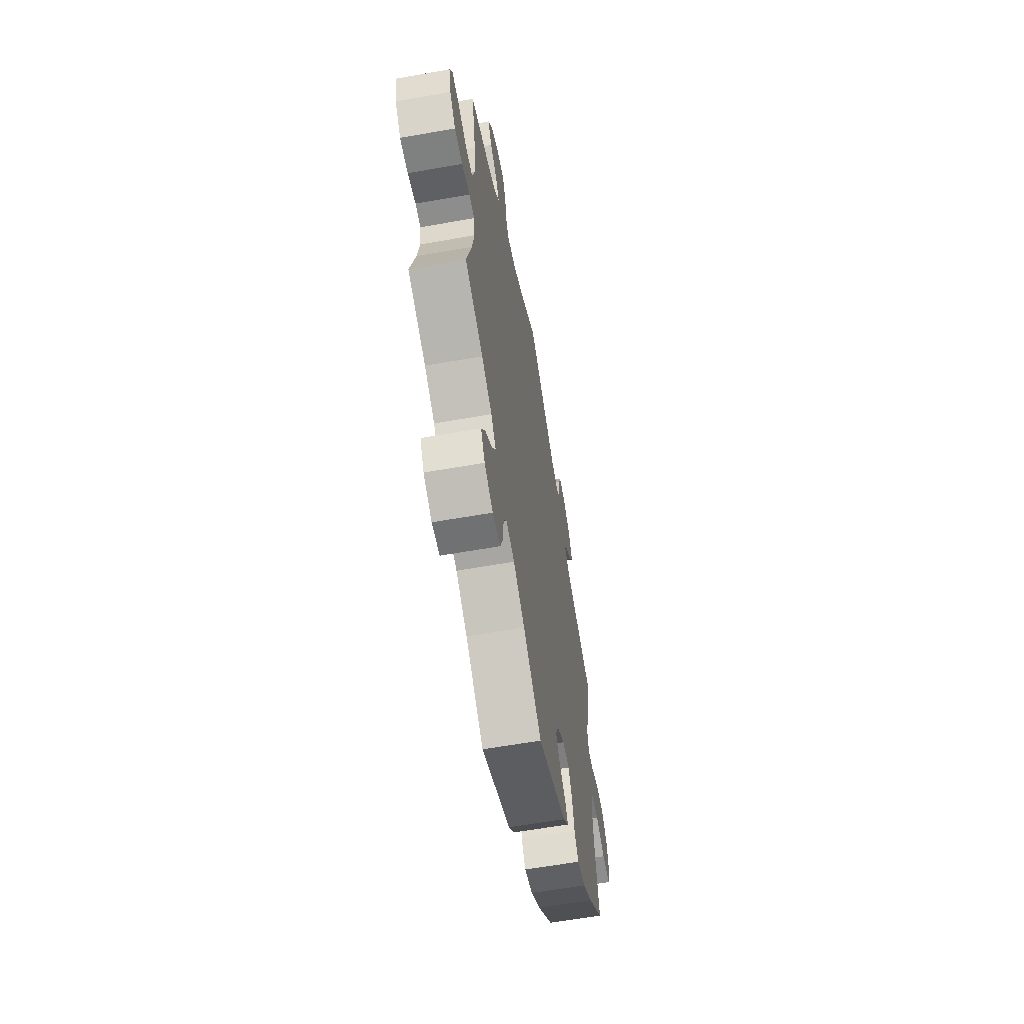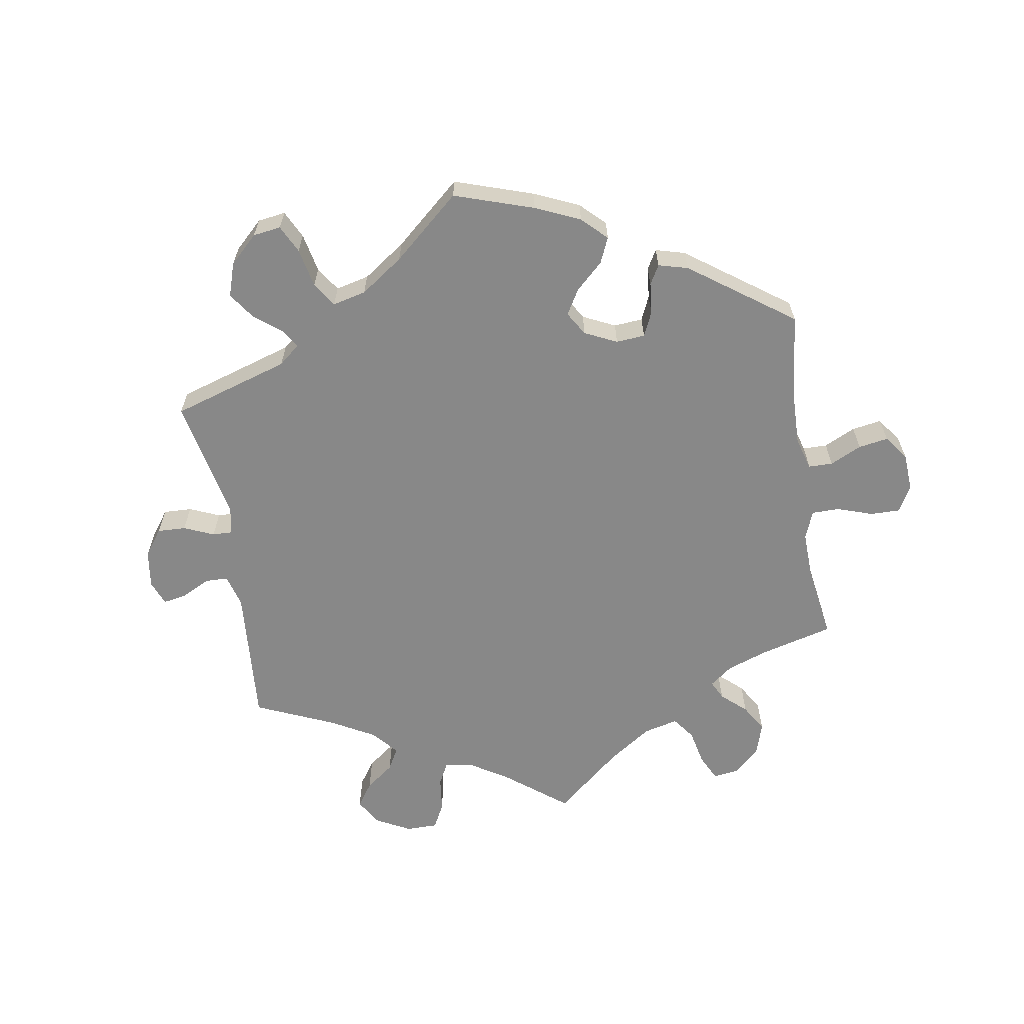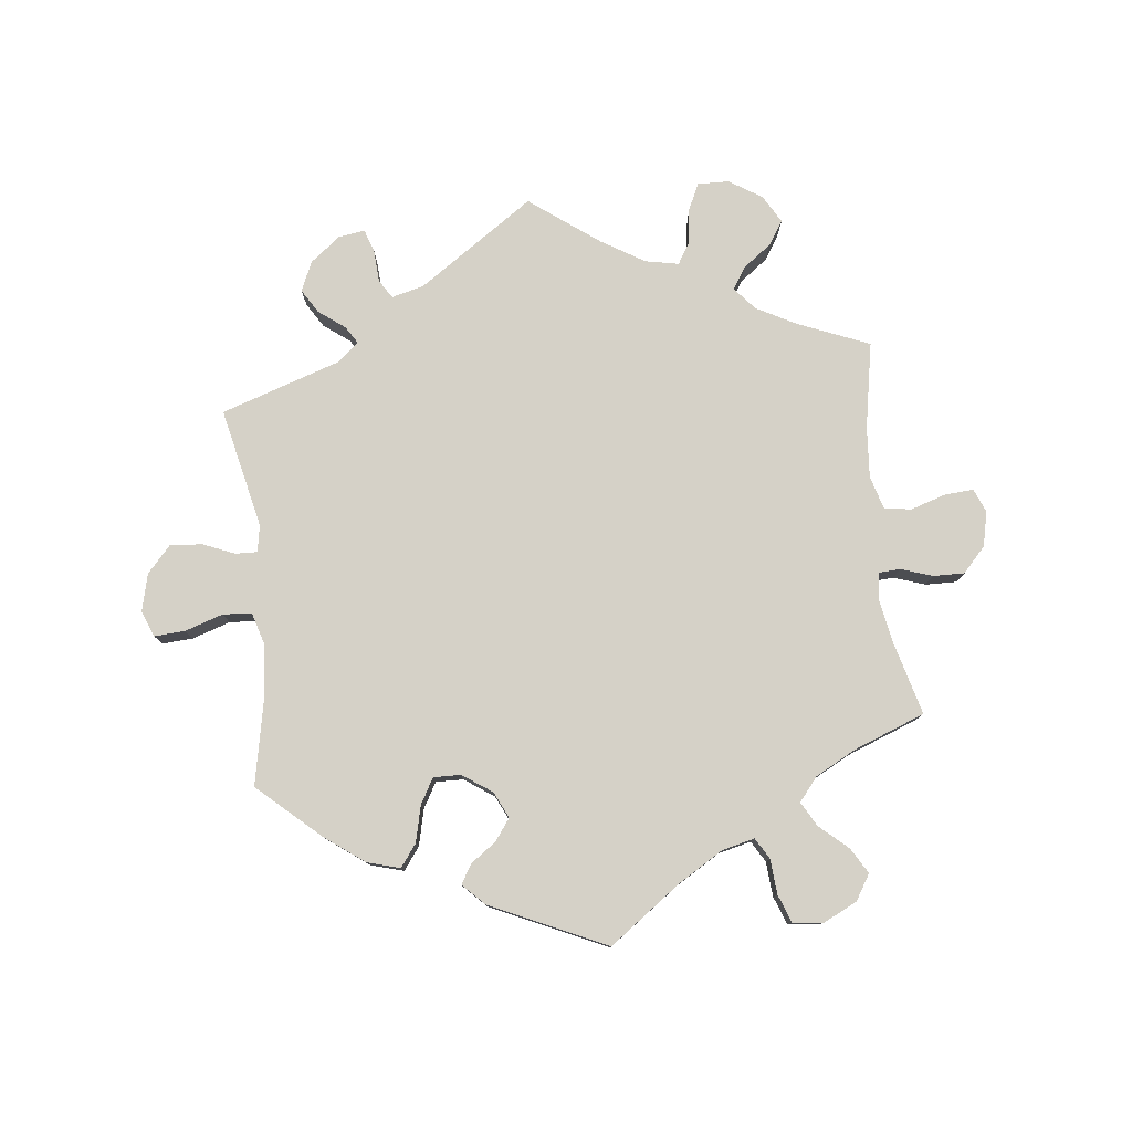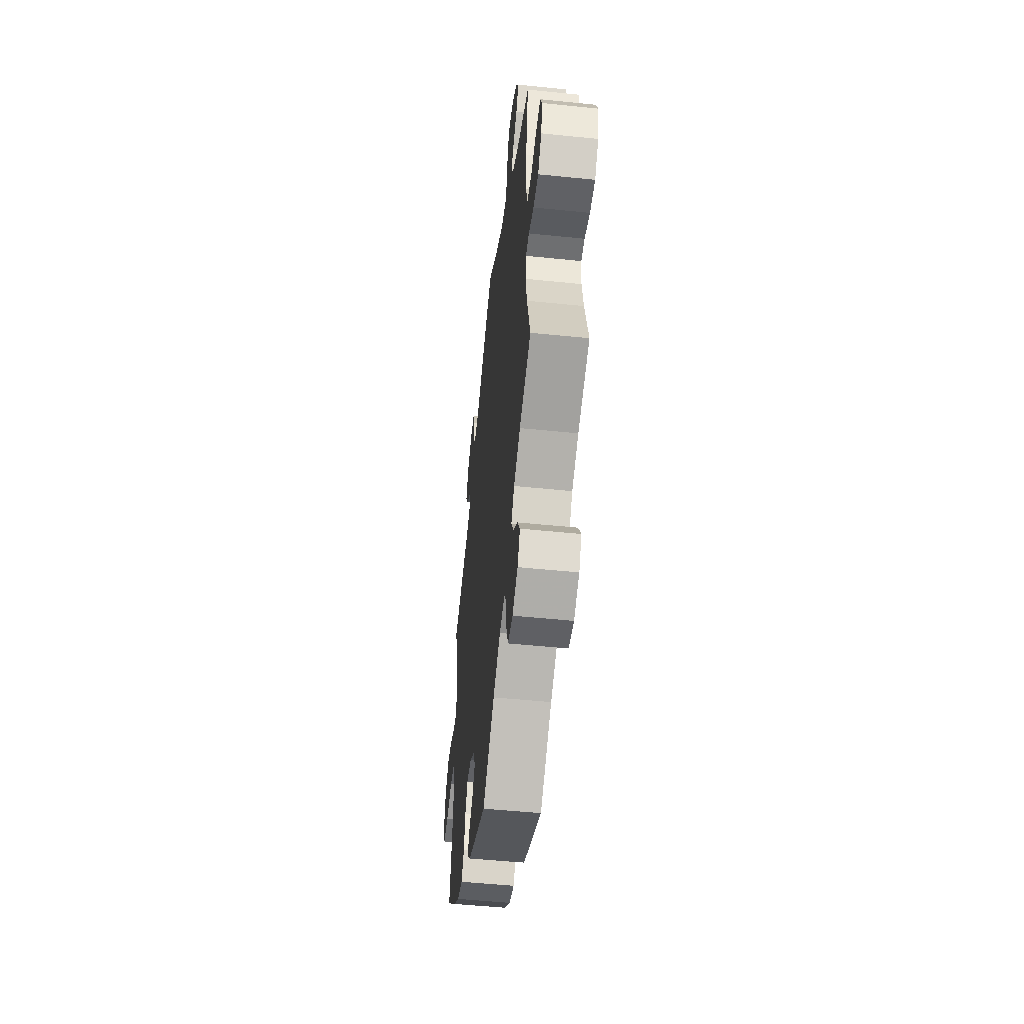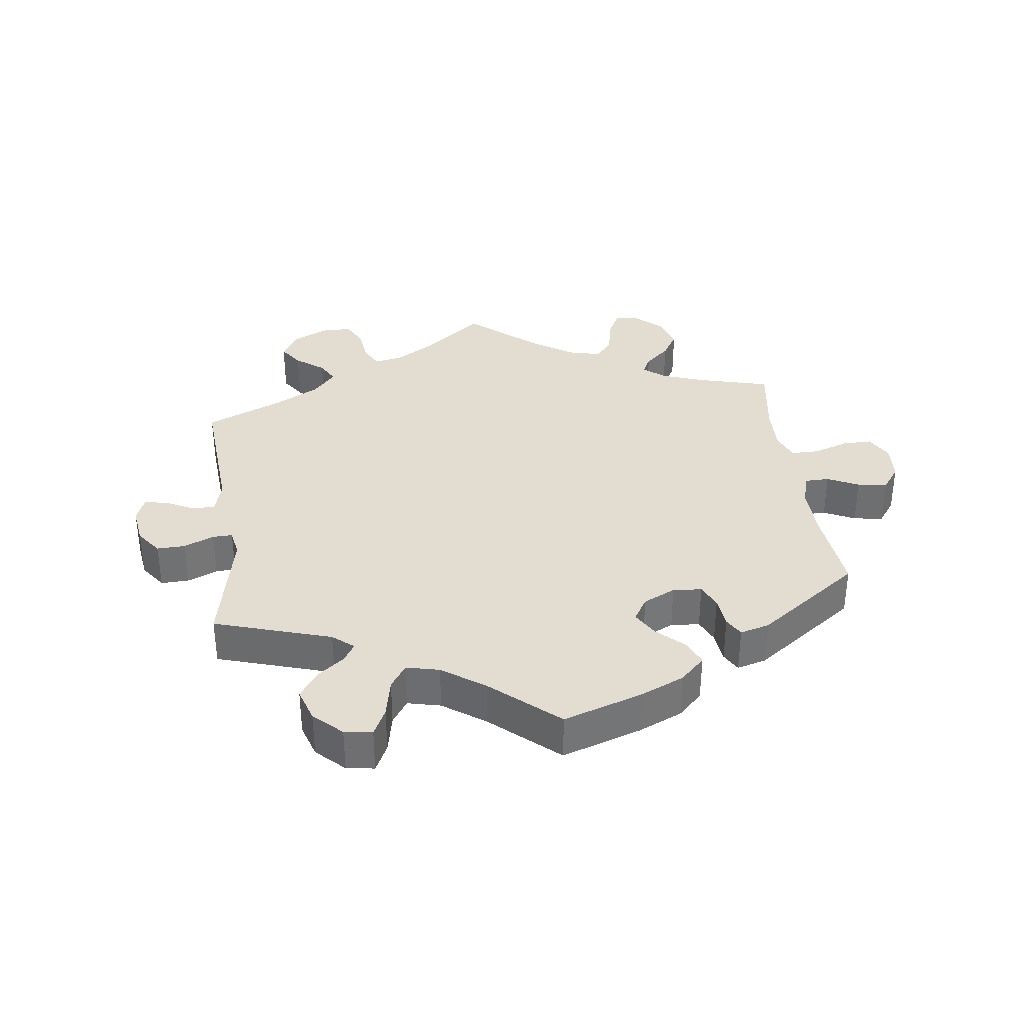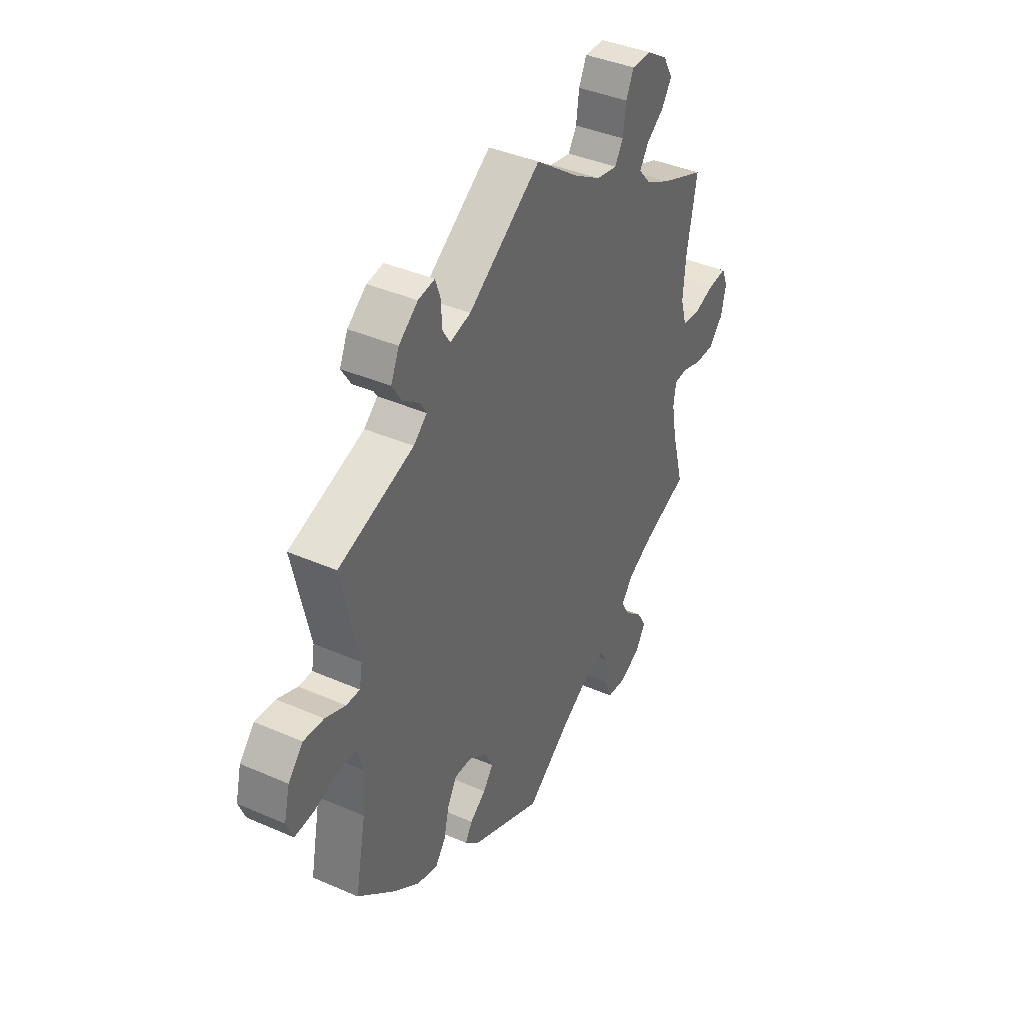
<metadata>
{"format":"obj","ext":"obj","renderer":"f3d","projection":"perspective","resolution":1024,"background":"white","views":[{"elev":-61.1,"azim":-79.8,"up":"+Z"},{"elev":-62.8,"azim":129.2,"up":"+Y"},{"elev":78.8,"azim":173.7,"up":"+Y"},{"elev":-50.9,"azim":-96.4,"up":"+Z"},{"elev":35.2,"azim":112.6,"up":"+Y"},{"elev":39.9,"azim":118.4,"up":"+Z"}]}
</metadata>
<code>
v 0.46 0.07 0.107
v 0.467 0.07 0.066
v 0.5 0.07 0.067
v 0.549 0.07 0.087
v 0.598 0.07 0.091
v 0.634 0.07 0.051
v 0.648 0.07 -0.006
v 0.632 0.07 -0.046
v 0.585 0.07 -0.043
v 0.527 0.07 -0.024
v 0.483 0.07 -0.027
v 0.468 0.07 -0.077
v 0.475 0.07 -0.156
v 0.501 0.07 -0.288
v 0.406 0.07 -0.373
v 0.346 0.07 -0.417
v 0.296 0.07 -0.431
v 0.271 0.07 -0.397
v 0.258 0.07 -0.342
v 0.236 0.07 -0.303
v 0.194 0.07 -0.304
v 0.149 0.07 -0.335
v 0.13 0.07 -0.375
v 0.154 0.07 -0.408
v 0.193 0.07 -0.436
v 0.21 0.07 -0.465
v 0.177 0.07 -0.498
v 0.001 0.07 -0.578
v -0.109 0.07 -0.498
v -0.177 0.07 -0.457
v -0.227 0.07 -0.445
v -0.246 0.07 -0.477
v -0.25 0.07 -0.53
v -0.266 0.07 -0.573
v -0.313 0.07 -0.578
v -0.364 0.07 -0.553
v -0.388 0.07 -0.514
v -0.365 0.07 -0.475
v -0.322 0.07 -0.437
v -0.301 0.07 -0.4
v -0.33 0.07 -0.364
v -0.392 0.07 -0.331
v -0.501 0.07 -0.289
v -0.471 0.07 -0.178
v -0.459 0.07 -0.112
v -0.465 0.07 -0.069
v -0.497 0.07 -0.067
v -0.545 0.07 -0.083
v -0.593 0.07 -0.084
v -0.628 0.07 -0.046
v -0.64 0.07 0.007
v -0.625 0.07 0.043
v -0.581 0.07 0.04
v -0.528 0.07 0.023
v -0.486 0.07 0.028
v -0.471 0.07 0.08
v -0.477 0.07 0.158
v -0.501 0.07 0.289
v -0.391 0.07 0.334
v -0.331 0.07 0.366
v -0.302 0.07 0.4
v -0.323 0.07 0.433
v -0.366 0.07 0.465
v -0.39 0.07 0.502
v -0.366 0.07 0.544
v -0.316 0.07 0.576
v -0.268 0.07 0.577
v -0.249 0.07 0.537
v -0.242 0.07 0.483
v -0.222 0.07 0.45
v -0.171 0.07 0.46
v -0.105 0.07 0.5
v 0 0.07 0.578
v 0.176 0.07 0.458
v 0.226 0.07 0.445
v 0.244 0.07 0.474
v 0.247 0.07 0.524
v 0.259 0.07 0.558
v 0.299 0.07 0.552
v 0.345 0.07 0.516
v 0.365 0.07 0.471
v 0.342 0.07 0.434
v 0.302 0.07 0.404
v 0.286 0.07 0.378
v 0.319 0.07 0.35
v 0.501 0.07 0.29
v 0.46 0 0.107
v 0.467 0 0.066
v 0.5 0 0.067
v 0.549 0 0.087
v 0.598 0 0.091
v 0.634 0 0.051
v 0.648 0 -0.006
v 0.632 0 -0.046
v 0.585 0 -0.043
v 0.527 0 -0.024
v 0.483 0 -0.027
v 0.468 0 -0.077
v 0.475 0 -0.156
v 0.501 0 -0.288
v 0.406 0 -0.373
v 0.346 0 -0.417
v 0.296 0 -0.431
v 0.271 0 -0.397
v 0.258 0 -0.342
v 0.236 0 -0.303
v 0.194 0 -0.304
v 0.149 0 -0.335
v 0.13 0 -0.375
v 0.154 0 -0.408
v 0.193 0 -0.436
v 0.21 0 -0.465
v 0.177 0 -0.498
v 0.001 0 -0.578
v -0.109 0 -0.498
v -0.177 0 -0.457
v -0.227 0 -0.445
v -0.246 0 -0.477
v -0.25 0 -0.53
v -0.266 0 -0.573
v -0.313 0 -0.578
v -0.364 0 -0.553
v -0.388 0 -0.514
v -0.365 0 -0.475
v -0.322 0 -0.437
v -0.301 0 -0.4
v -0.33 0 -0.364
v -0.392 0 -0.331
v -0.501 0 -0.289
v -0.471 0 -0.178
v -0.459 0 -0.112
v -0.465 0 -0.069
v -0.497 0 -0.067
v -0.545 0 -0.083
v -0.593 0 -0.084
v -0.628 0 -0.046
v -0.64 0 0.007
v -0.625 0 0.043
v -0.581 0 0.04
v -0.528 0 0.023
v -0.486 0 0.028
v -0.471 0 0.08
v -0.477 0 0.158
v -0.501 0 0.289
v -0.391 0 0.334
v -0.331 0 0.366
v -0.302 0 0.4
v -0.323 0 0.433
v -0.366 0 0.465
v -0.39 0 0.502
v -0.366 0 0.544
v -0.316 0 0.576
v -0.268 0 0.577
v -0.249 0 0.537
v -0.242 0 0.483
v -0.222 0 0.45
v -0.171 0 0.46
v -0.105 0 0.5
v 0 0 0.578
v 0.176 0 0.458
v 0.226 0 0.445
v 0.244 0 0.474
v 0.247 0 0.524
v 0.259 0 0.558
v 0.299 0 0.552
v 0.345 0 0.516
v 0.365 0 0.471
v 0.342 0 0.434
v 0.302 0 0.404
v 0.286 0 0.378
v 0.319 0 0.35
v 0.501 0 0.29
f 85 86 1
f 84 85 1 2
f 80 81 82 83
f 80 83 84
f 79 80 84
f 76 77 78 79
f 75 76 79 84
f 74 75 84 2
f 72 73 74 2
f 66 67 68 69
f 66 69 70
f 65 66 70
f 62 63 64 65
f 61 62 65 70
f 60 61 70 71
f 57 58 59
f 56 57 59 60
f 55 56 60 71
f 51 52 53 54
f 51 54 55
f 50 51 55
f 47 48 49 50
f 46 47 50 55
f 42 43 44
f 41 42 44 45
f 40 41 45 46
f 36 37 38 39
f 36 39 40
f 35 36 40
f 32 33 34 35
f 31 32 35 40
f 30 31 40 46
f 26 27 28 29
f 24 25 26 29
f 23 24 29 30
f 22 23 30 46
f 16 17 18 19
f 16 19 20
f 13 14 15 16
f 12 13 16 20
f 11 12 20 21
f 7 8 9 10
f 7 10 11
f 6 7 11
f 3 4 5 6
f 2 3 6 11
f 46 55 71 72
f 21 22 46 72
f 2 11 21 72
f 87 172 171
f 88 87 171 170
f 169 168 167 166
f 170 169 166
f 170 166 165
f 165 164 163 162
f 170 165 162 161
f 88 170 161 160
f 88 160 159 158
f 155 154 153 152
f 156 155 152
f 156 152 151
f 151 150 149 148
f 156 151 148 147
f 157 156 147 146
f 145 144 143
f 146 145 143 142
f 157 146 142 141
f 140 139 138 137
f 141 140 137
f 141 137 136
f 136 135 134 133
f 141 136 133 132
f 130 129 128
f 131 130 128 127
f 132 131 127 126
f 125 124 123 122
f 126 125 122
f 126 122 121
f 121 120 119 118
f 126 121 118 117
f 132 126 117 116
f 115 114 113 112
f 115 112 111 110
f 116 115 110 109
f 132 116 109 108
f 105 104 103 102
f 106 105 102
f 102 101 100 99
f 106 102 99 98
f 107 106 98 97
f 96 95 94 93
f 97 96 93
f 97 93 92
f 92 91 90 89
f 97 92 89 88
f 158 157 141 132
f 158 132 108 107
f 158 107 97 88
f 1 87 88 2
f 2 88 89 3
f 3 89 90 4
f 4 90 91 5
f 5 91 92 6
f 6 92 93 7
f 7 93 94 8
f 8 94 95 9
f 9 95 96 10
f 10 96 97 11
f 11 97 98 12
f 12 98 99 13
f 13 99 100 14
f 14 100 101 15
f 15 101 102 16
f 16 102 103 17
f 17 103 104 18
f 18 104 105 19
f 19 105 106 20
f 20 106 107 21
f 21 107 108 22
f 22 108 109 23
f 23 109 110 24
f 24 110 111 25
f 25 111 112 26
f 26 112 113 27
f 27 113 114 28
f 28 114 115 29
f 29 115 116 30
f 30 116 117 31
f 31 117 118 32
f 32 118 119 33
f 33 119 120 34
f 34 120 121 35
f 35 121 122 36
f 36 122 123 37
f 37 123 124 38
f 38 124 125 39
f 39 125 126 40
f 40 126 127 41
f 41 127 128 42
f 42 128 129 43
f 43 129 130 44
f 44 130 131 45
f 45 131 132 46
f 46 132 133 47
f 47 133 134 48
f 48 134 135 49
f 49 135 136 50
f 50 136 137 51
f 51 137 138 52
f 52 138 139 53
f 53 139 140 54
f 54 140 141 55
f 55 141 142 56
f 56 142 143 57
f 57 143 144 58
f 58 144 145 59
f 59 145 146 60
f 60 146 147 61
f 61 147 148 62
f 62 148 149 63
f 63 149 150 64
f 64 150 151 65
f 65 151 152 66
f 66 152 153 67
f 67 153 154 68
f 68 154 155 69
f 69 155 156 70
f 70 156 157 71
f 71 157 158 72
f 72 158 159 73
f 73 159 160 74
f 74 160 161 75
f 75 161 162 76
f 76 162 163 77
f 77 163 164 78
f 78 164 165 79
f 79 165 166 80
f 80 166 167 81
f 81 167 168 82
f 82 168 169 83
f 83 169 170 84
f 84 170 171 85
f 85 171 172 86
f 86 172 87 1

</code>
